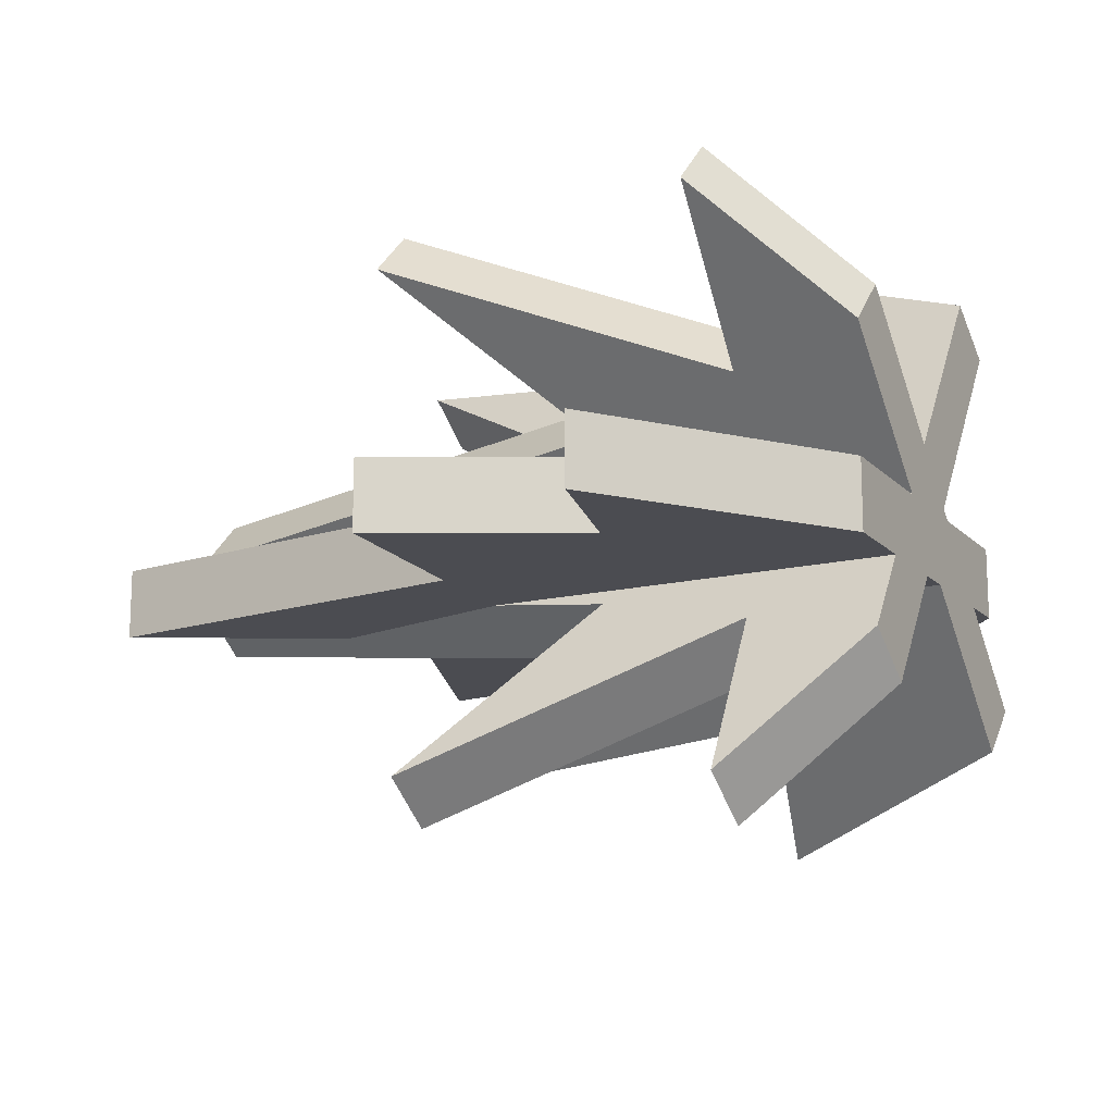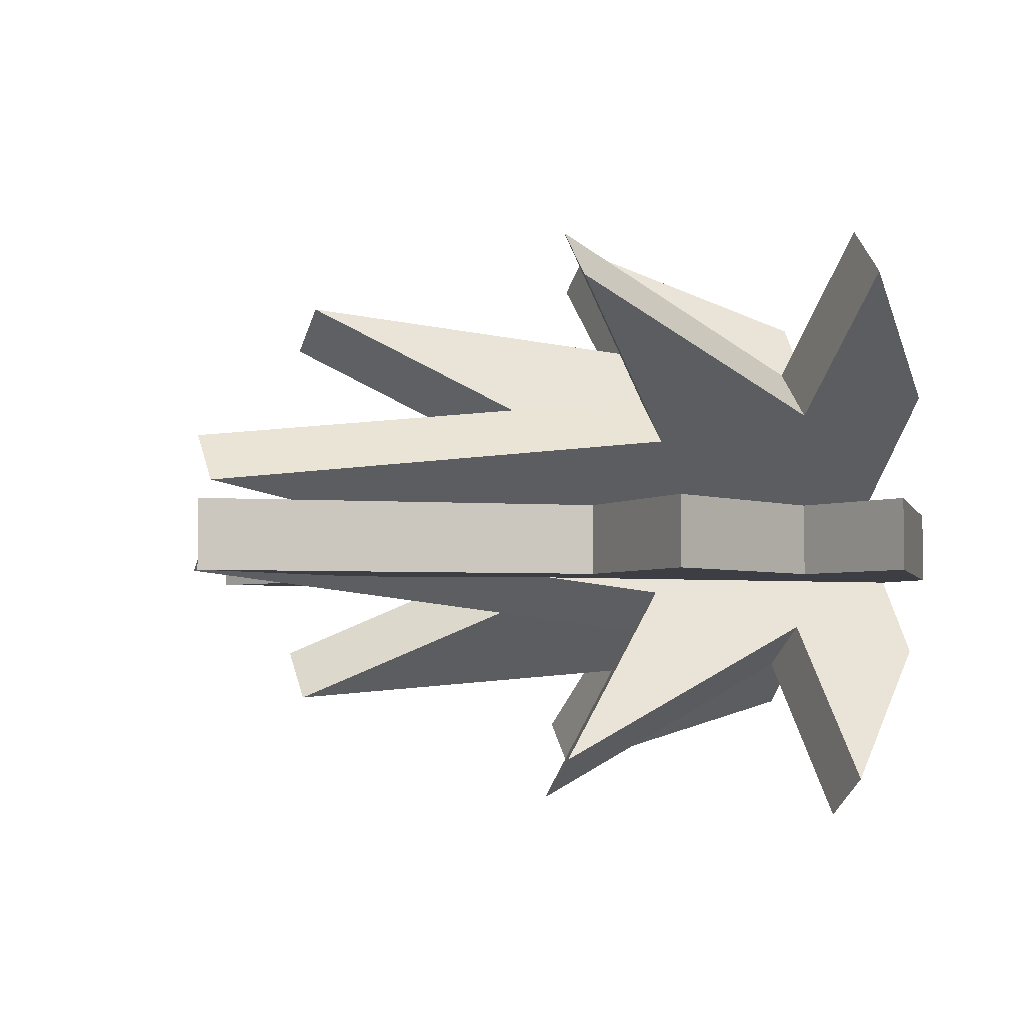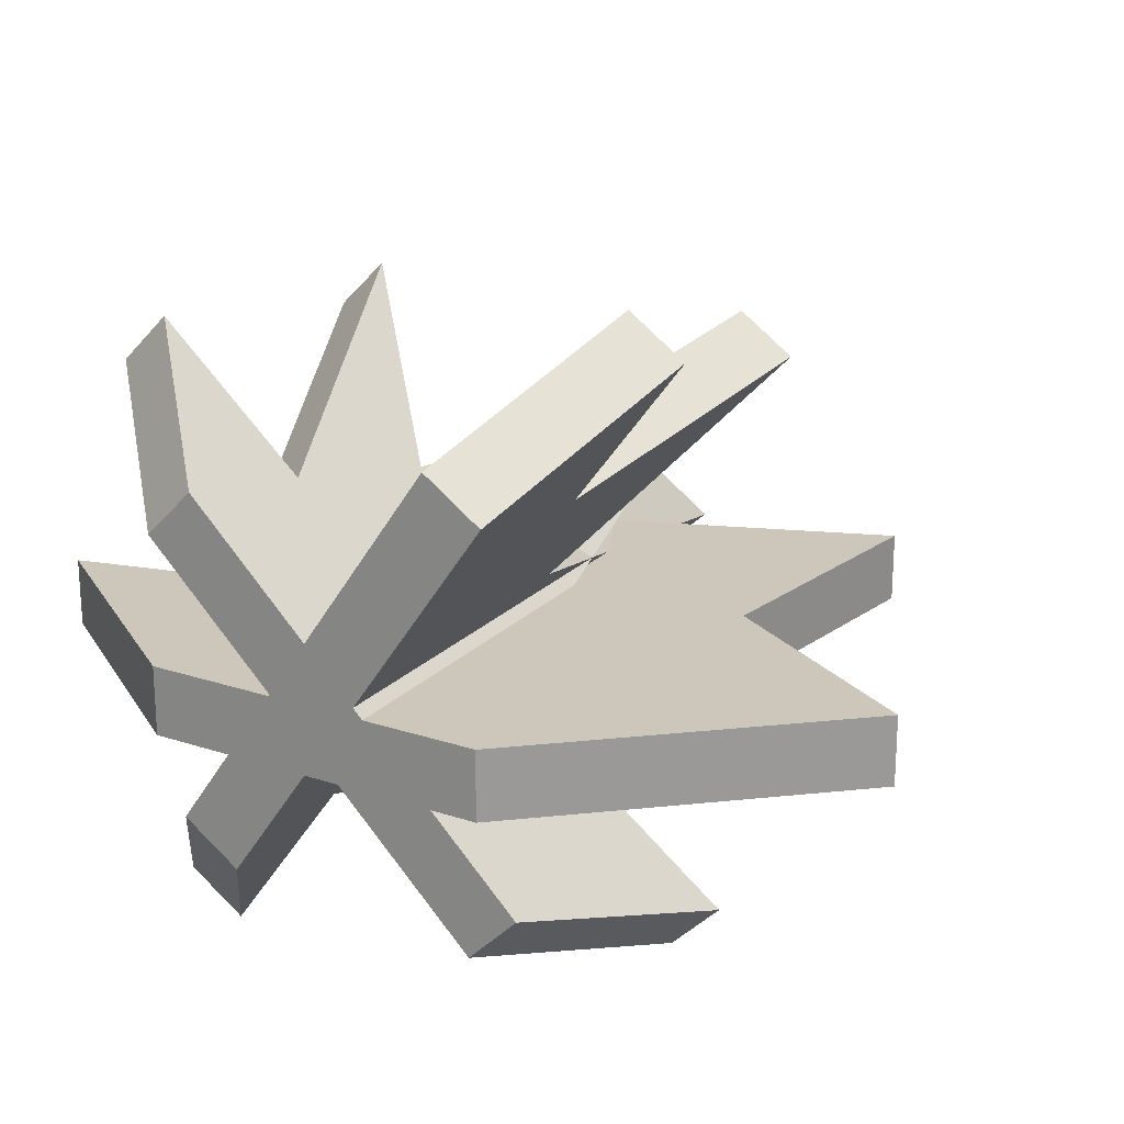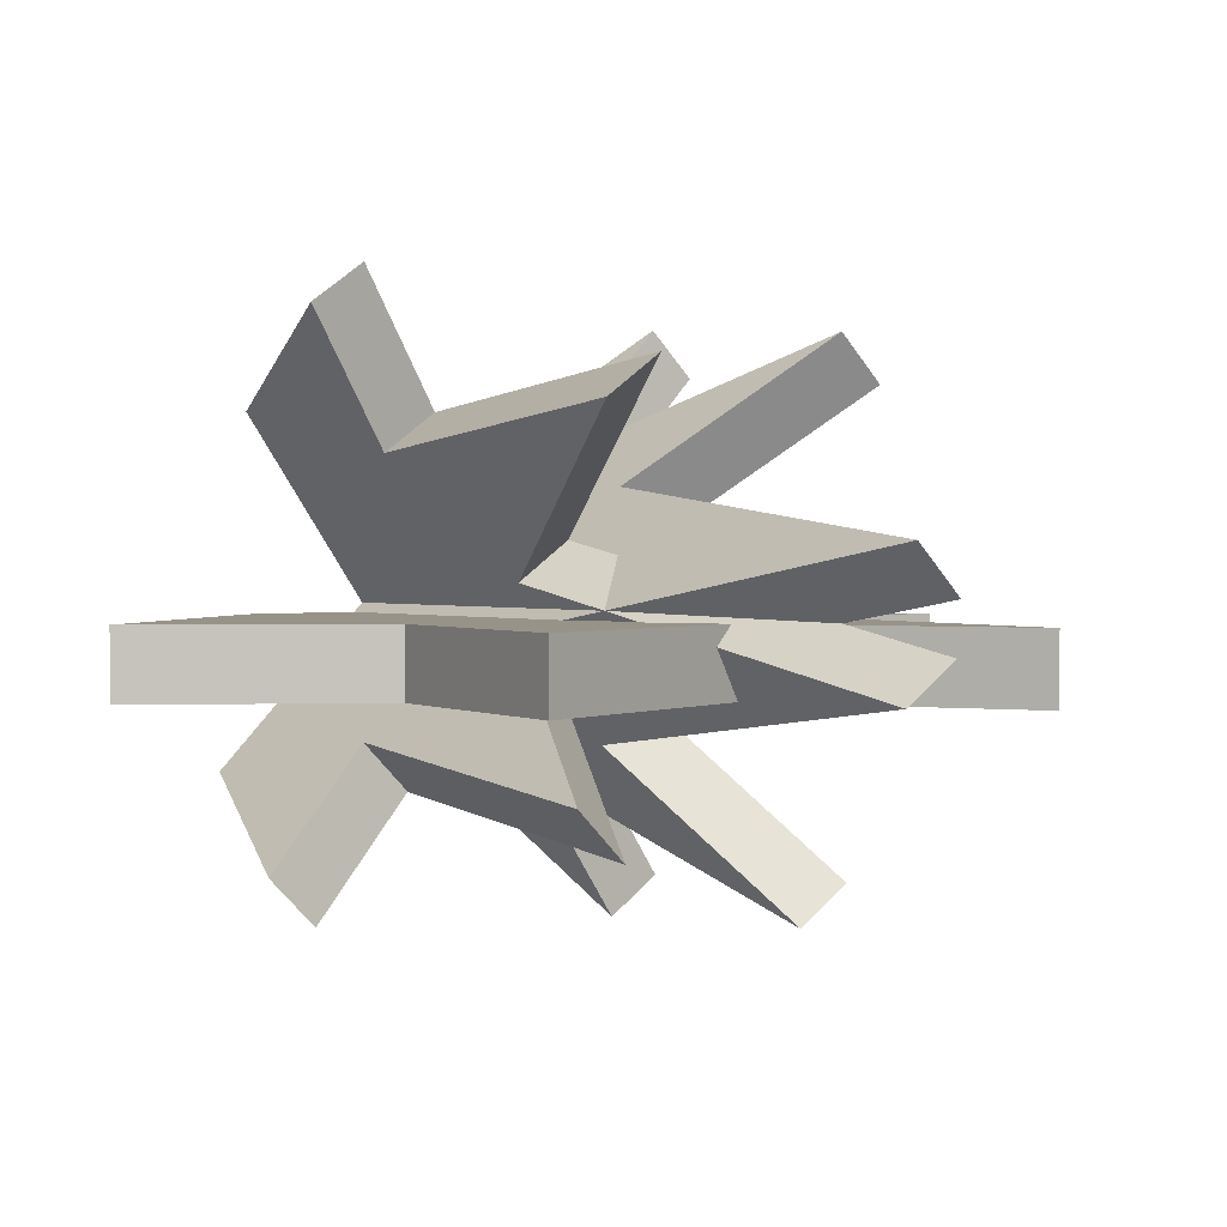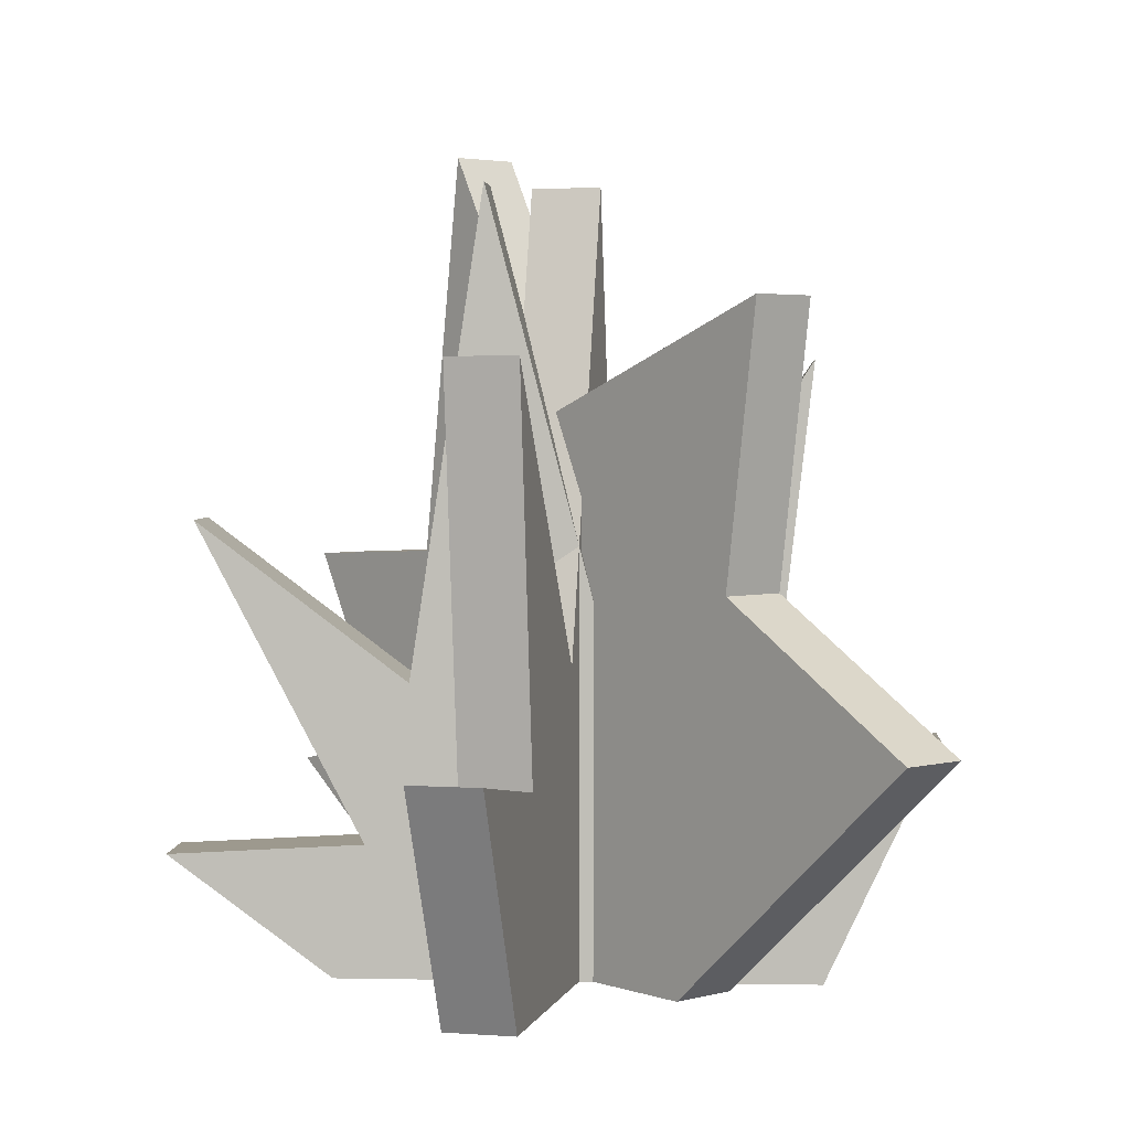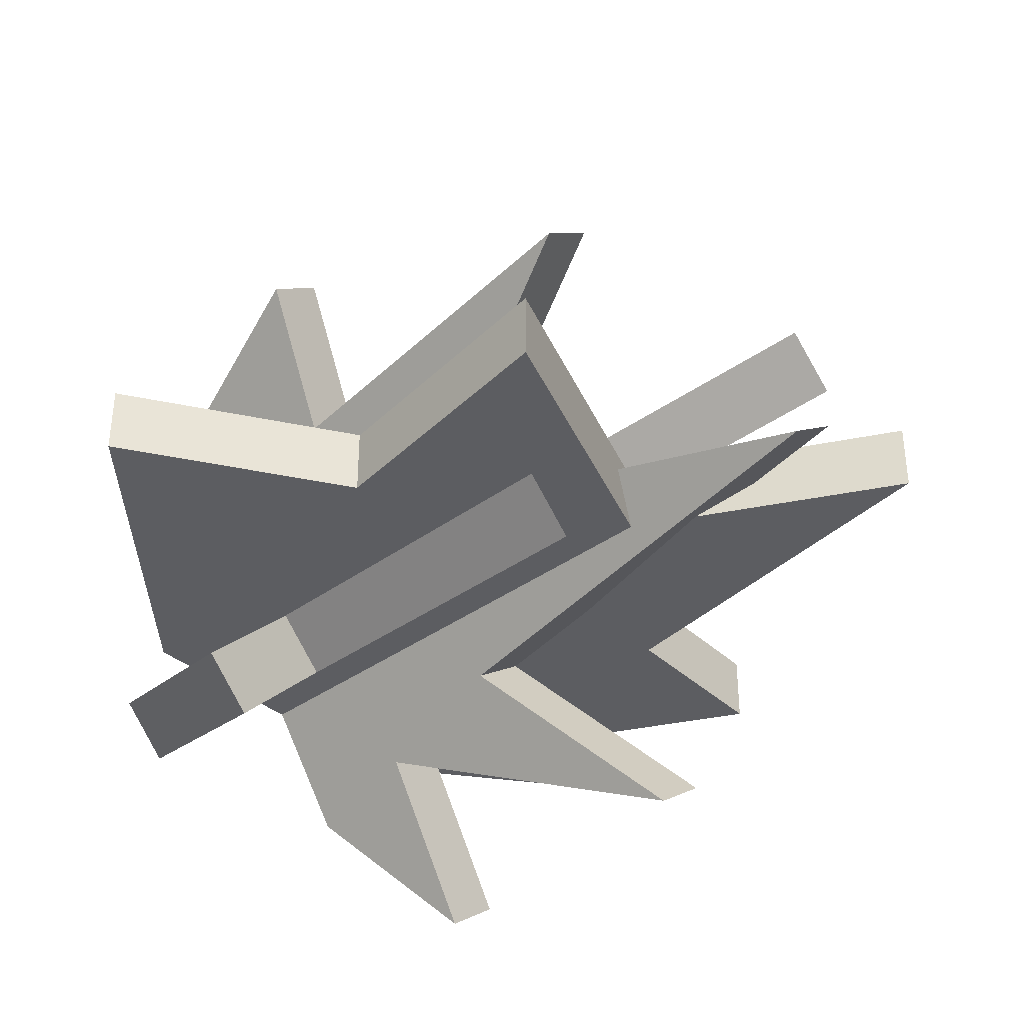
<metadata>
{"format":"obj","ext":"obj","renderer":"f3d","projection":"perspective","resolution":1024,"background":"white","views":[{"elev":-15.3,"azim":-62.8,"up":"+Z"},{"elev":-3.7,"azim":-112.8,"up":"+Z"},{"elev":21.4,"azim":30.5,"up":"+Z"},{"elev":1.5,"azim":143.5,"up":"+Z"},{"elev":3.4,"azim":48.7,"up":"+Y"},{"elev":-37.0,"azim":133.1,"up":"+Z"}]}
</metadata>
<code>
v  6.706 17.31 19.11
v  2.047 -0 12.45
v  6.24 -0 9.519
v  10.9 17.31 16.17
v  -0.3041 15.31 9.097
v  3.888 15.31 6.161
v  1.585 43.94 11.79
v  5.777 43.94 8.859
v  -6.595 22.59 0.1123
v  -2.403 22.59 -2.823
v  -11.67 56.41 -7.136
v  -7.478 56.41 -10.07
v  -14.74 21.16 -11.53
v  -10.55 21.16 -14.46
v  -23.52 32.66 -24.06
v  -19.33 32.66 -27
v  -16.59 9.612 -14.17
v  -12.4 9.612 -17.1
v  -24.77 8.792 -25.85
v  -20.58 8.792 -28.78
v  -17.93 -0 -16.08
v  -13.74 -0 -19.01
v  -3.749 -0 -4.746
v  -7.941 -0 -1.81
v  -9.399 -0 -3.893
v  -5.207 -0 -6.828
v  0.625 -0 1.501
v  -3.567 -0 4.436
v  26.36 18.22 -5.307
v  5.639 -0 -5.307
v  5.639 -0 -10.42
v  26.36 18.22 -10.42
v  10.25 28.05 -5.307
v  10.25 28.05 -10.42
v  13.02 48.08 -5.307
v  13.02 48.08 -10.42
v  -7.71 40 -5.307
v  -7.71 40 -10.42
v  -17.9 58.97 -5.307
v  -17.9 58.97 -10.42
v  -21.76 29.81 -5.307
v  -21.76 29.81 -10.42
v  -34.76 29.11 -5.307
v  -34.76 29.11 -10.42
v  -27.38 15.06 -5.307
v  -27.38 15.06 -10.42
v  -37.22 12.6 -5.307
v  -37.22 12.6 -10.42
v  -20 -0 -5.307
v  -20 -0 -10.42
v  -7.183 -0 -10.42
v  -7.183 -0 -5.307
v  -11.46 -0 -5.307
v  -11.46 -0 -10.42
v  1.365 -0 -10.42
v  1.365 -0 -5.307
v  -8.123 -0 -10.99
v  -12.32 -0 -8.057
v  -6.484 -0 0.2718
v  -2.291 -0 -2.664
v  -2.909 -0 -5.307
v  -2.909 -0 -10.42
v  -15.73 -0 -10.42
v  -15.73 -0 -5.307
v  14.29 17.31 -22.53
v  8.541 -0 -16.79
v  4.922 -0 -20.41
v  10.67 17.31 -26.15
v  5.643 15.31 -13.89
v  2.024 15.31 -17.51
v  7.971 43.94 -16.22
v  4.352 43.94 -19.84
v  -2.113 22.59 -6.135
v  -5.732 22.59 -9.754
v  -8.37 56.41 0.1227
v  -11.99 56.41 -3.496
v  -12.16 21.16 3.911
v  -15.78 21.16 0.2922
v  -22.98 32.66 14.73
v  -26.6 32.66 11.12
v  -14.44 9.612 6.193
v  -18.06 9.612 2.574
v  -24.52 8.792 16.27
v  -28.14 8.792 12.66
v  -16.09 -0 7.839
v  -19.71 -0 4.22
v  -7.392 -0 -8.094
v  -3.773 -0 -4.475
v  -5.57 -0 -2.677
v  -9.189 -0 -6.296
v  -2 -0 -13.49
v  1.62 -0 -9.867
v  -12.78 -0 -2.701
v  -9.165 -0 0.9176
v  -1.975 -0 -6.272
v  -5.594 -0 -9.891
g tuz
f 1 2 3 4
f 5 1 4 6
f 7 5 6 8
f 9 7 8 10
f 11 9 10 12
f 13 11 12 14
f 15 13 14 16
f 17 15 16 18
f 19 17 18 20
f 21 19 20 22
f 23 24 25 26
f 3 27 6 4
f 1 5 28 2
f 29 30 31 32
f 33 29 32 34
f 35 33 34 36
f 37 35 36 38
f 39 37 38 40
f 41 39 40 42
f 43 41 42 44
f 45 43 44 46
f 47 45 46 48
f 49 47 48 50
f 51 52 53 54
f 31 55 34 32
f 30 29 33 56
f 3 2 28 27
f 57 58 21 22
f 17 19 21 58
f 5 7 9 59
f 5 59 28
f 27 28 59 60
f 58 57 26 25
f 17 58 25 15
f 13 15 25
f 9 11 24 59
f 60 59 24 23
f 13 25 24 11
f 10 8 6 60
f 27 60 6
f 22 20 18 57
f 18 16 14 57
f 26 57 14
f 23 12 10 60
f 23 26 14 12
f 31 30 56 55
f 55 56 61 62
f 62 61 52 51
f 49 50 63 64
f 64 63 54 53
f 33 35 37 61
f 33 61 56
f 45 47 49 64
f 41 43 45 53
f 45 64 53
f 37 39 52 61
f 41 53 52 39
f 50 48 46 63
f 38 36 34 62
f 55 62 34
f 51 40 38 62
f 46 44 42 63
f 54 63 42
f 51 54 42 40
f 65 66 67 68
f 69 65 68 70
f 71 69 70 72
f 73 71 72 74
f 75 73 74 76
f 77 75 76 78
f 79 77 78 80
f 81 79 80 82
f 83 81 82 84
f 85 83 84 86
f 87 88 89 90
f 67 91 70 68
f 65 69 92 66
f 67 66 92 91
f 93 94 85 86
f 81 83 85 94
f 69 71 73 95
f 69 95 92
f 91 92 95 96
f 94 93 90 89
f 81 94 89 79
f 77 79 89
f 73 75 88 95
f 96 95 88 87
f 77 89 88 75
f 74 72 70 96
f 91 96 70
f 86 84 82 93
f 82 80 78 93
f 90 93 78
f 87 76 74 96
f 87 90 78 76

</code>
